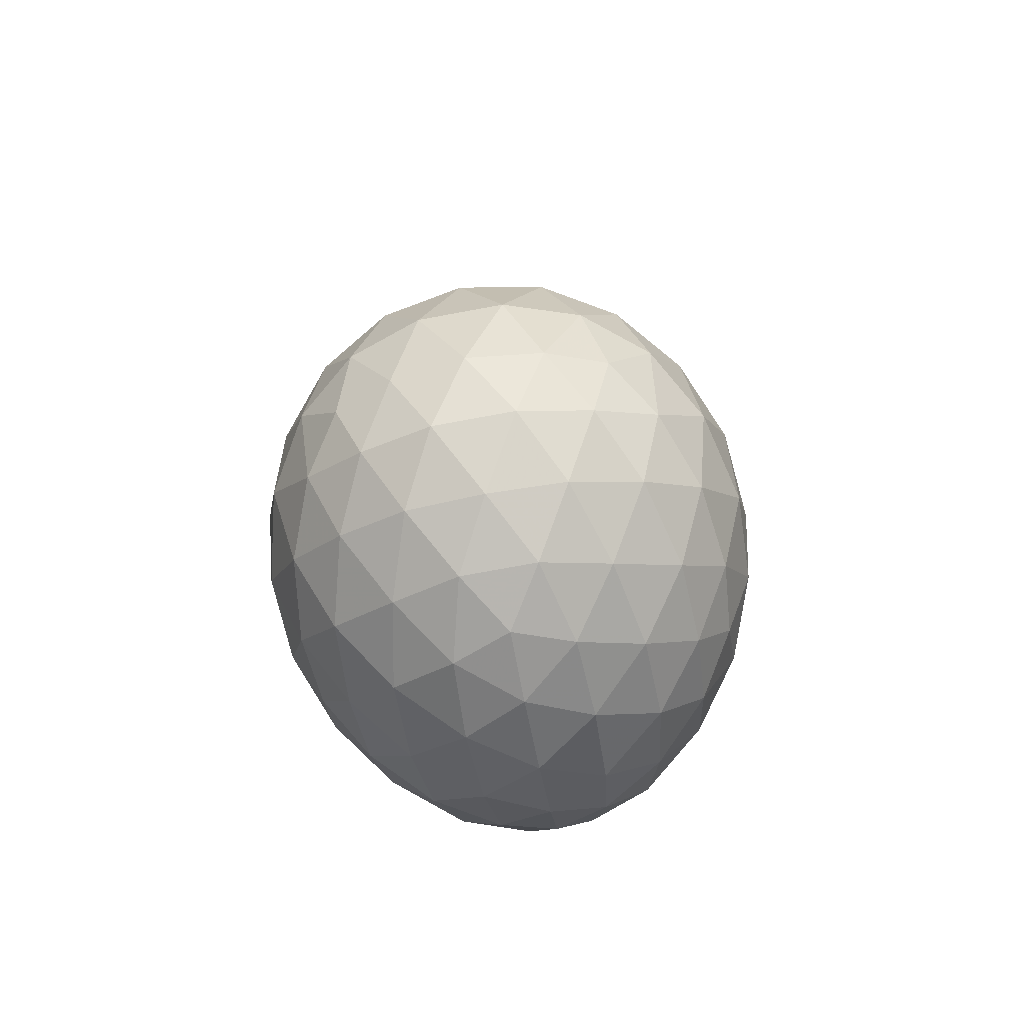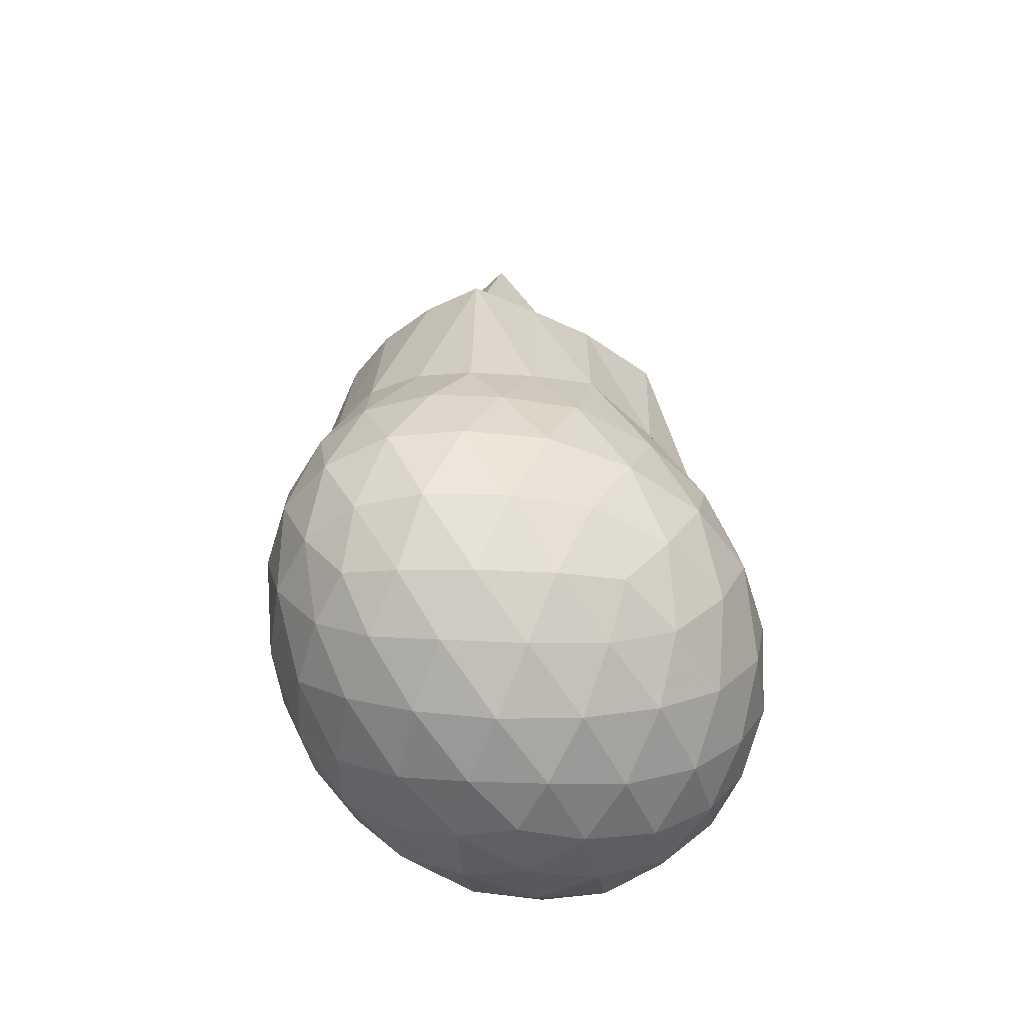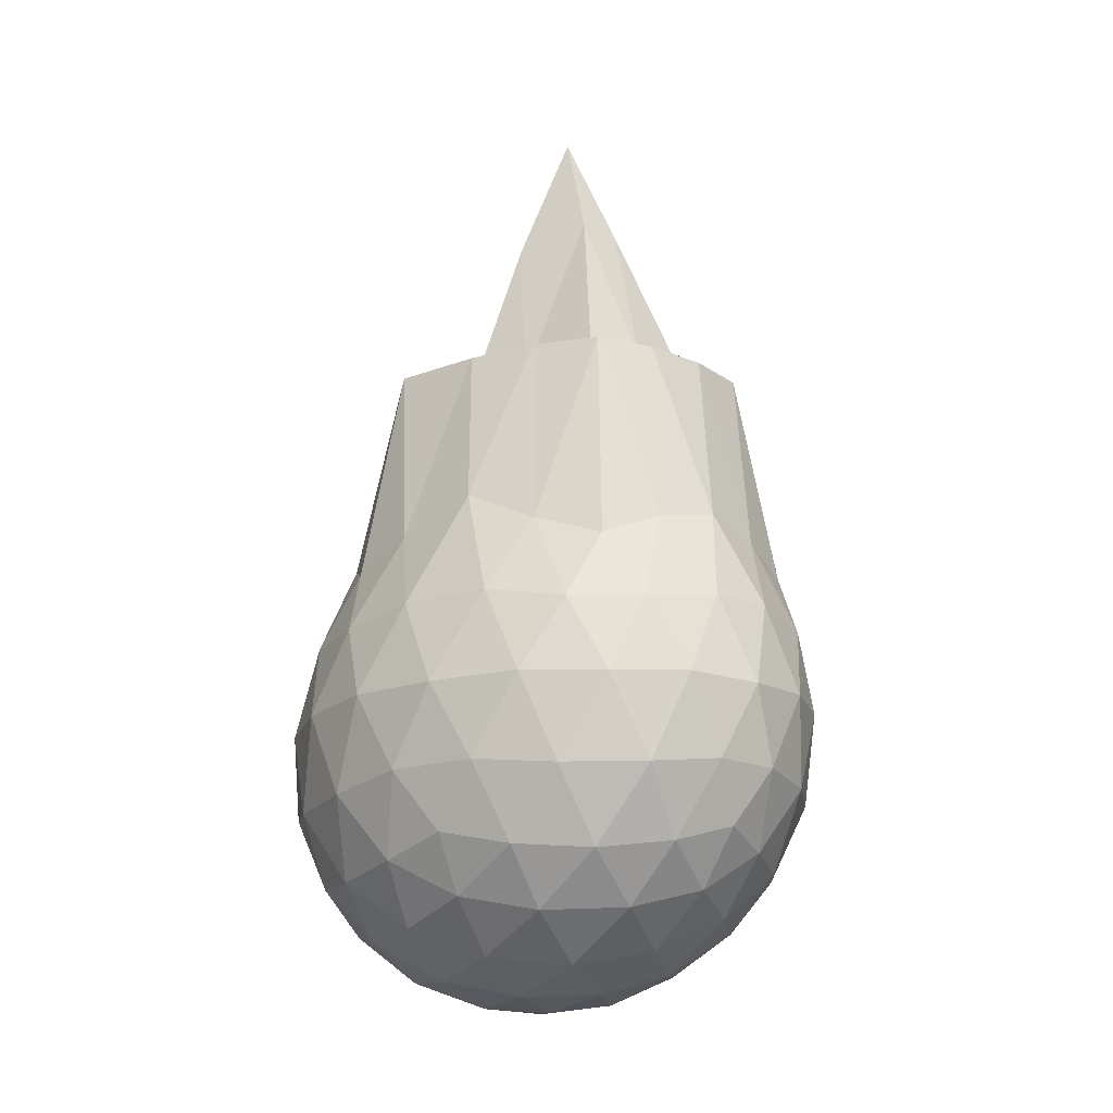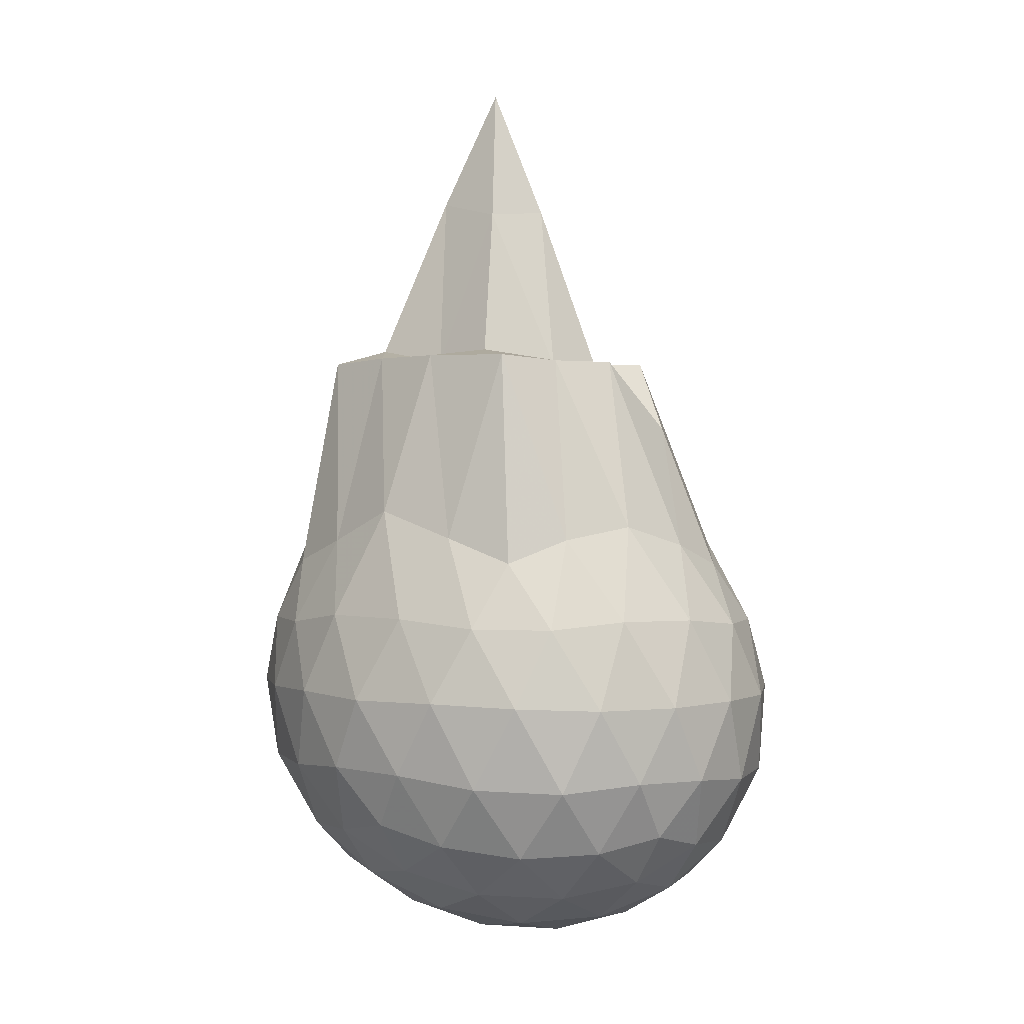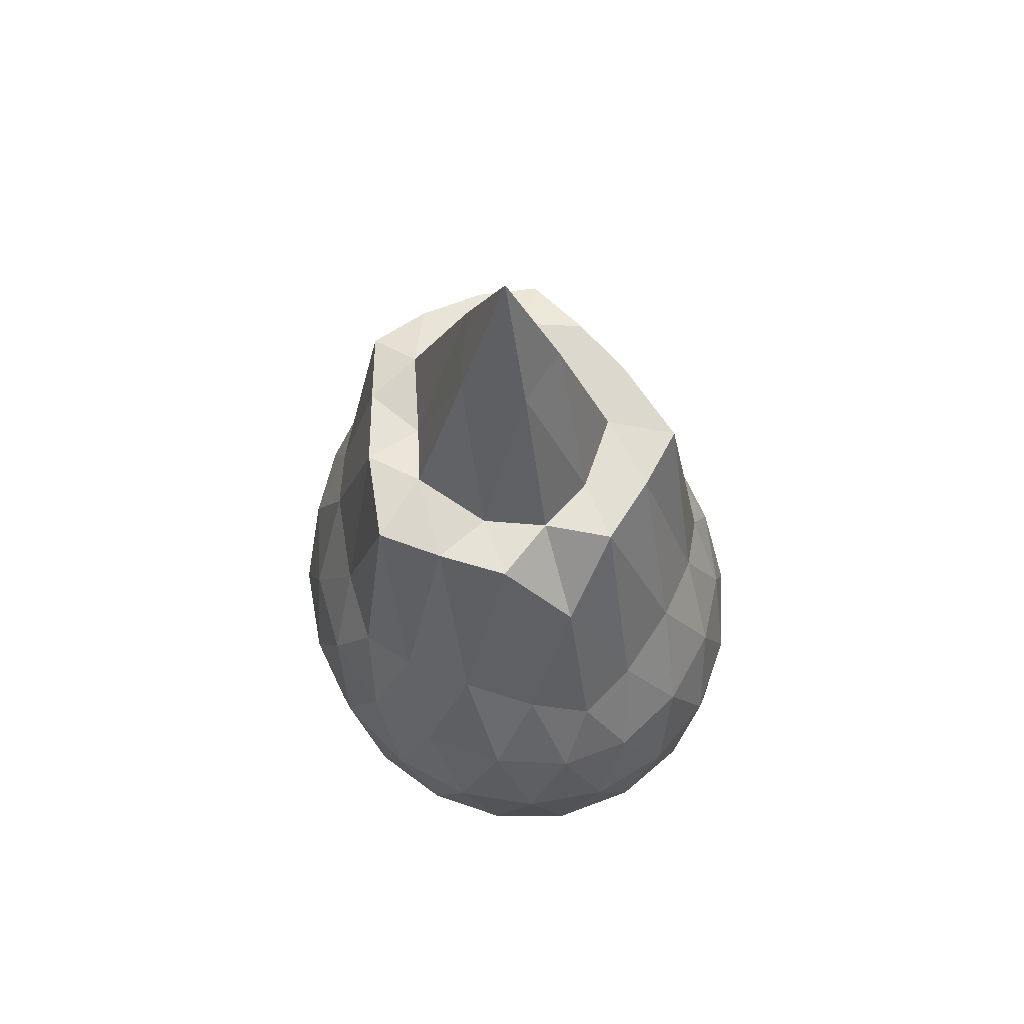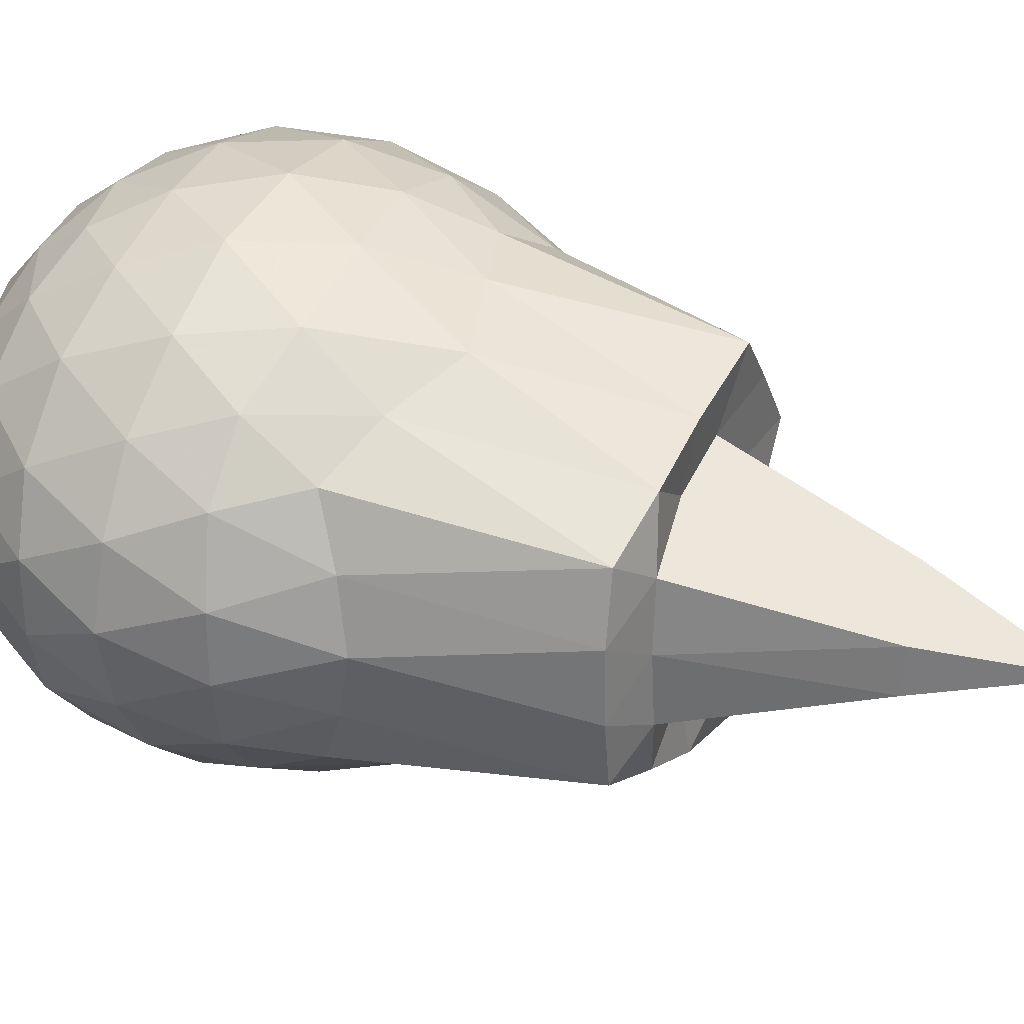
<metadata>
{"format":"obj","ext":"obj","renderer":"f3d","projection":"perspective","resolution":1024,"background":"white","views":[{"elev":-75.5,"azim":100.4,"up":"+Z"},{"elev":-50.1,"azim":-49.9,"up":"+Z"},{"elev":-17.8,"azim":-130.1,"up":"+Z"},{"elev":2.0,"azim":19.9,"up":"+Z"},{"elev":65.6,"azim":69.2,"up":"+Z"},{"elev":31.1,"azim":-63.3,"up":"+Y"}]}
</metadata>
<code>
v -3.039 -0.02718 2.894
v -2.938 -0.03024 -0.4364
v -2.133 -0.02946 1.036
v -2.211 0.1711 1.115
v -2.354 0.3889 1.198
v -2.539 0.5675 1.146
v -2.725 0.6795 1.068
v -2.966 0.6657 1.154
v -3.251 0.6051 1.248
v -3.491 0.5096 1.129
v -3.698 0.3861 1.049
v -3.766 0.187 1.135
v -3.799 -0.0306 1.179
v -3.765 -0.2458 1.13
v -3.698 -0.4468 1.044
v -3.49 -0.5711 1.131
v -3.252 -0.6659 1.249
v -2.967 -0.7256 1.154
v -2.726 -0.7388 1.064
v -2.538 -0.6276 1.149
v -2.353 -0.4498 1.193
v -2.211 -0.2326 1.118
v -2.024 0.0979 0.8146
v -2.125 0.351 0.8478
v -2.314 0.5735 0.8544
v -2.545 0.7228 0.8269
v -2.827 0.793 0.8277
v -3.122 0.7699 0.8579
v -3.429 0.6708 0.8581
v -3.67 0.522 0.8107
v -3.842 0.3249 0.8111
v -3.926 0.08098 0.8415
v -3.927 -0.1409 0.842
v -3.842 -0.3859 0.8116
v -3.67 -0.5757 0.8113
v -3.43 -0.7302 0.8567
v -3.122 -0.8299 0.8569
v -2.826 -0.8538 0.83
v -2.544 -0.7834 0.8281
v -2.314 -0.6339 0.8536
v -2.125 -0.411 0.8475
v -2.024 -0.1562 0.8161
v -1.993 0.255 0.5407
v -2.138 0.5032 0.5374
v -2.364 0.6964 0.5373
v -2.649 0.8186 0.5478
v -2.966 0.8485 0.5577
v -3.289 0.7881 0.5506
v -3.572 0.6429 0.5581
v -3.795 0.4454 0.5466
v -3.942 0.2208 0.5528
v -3.994 -0.03037 0.5421
v -3.943 -0.2814 0.5523
v -3.795 -0.5059 0.5466
v -3.572 -0.7035 0.5587
v -3.289 -0.8485 0.5508
v -2.966 -0.9092 0.5577
v -2.649 -0.8794 0.5491
v -2.364 -0.7568 0.5382
v -2.138 -0.5638 0.5372
v -1.993 -0.3152 0.5397
v -1.941 -0.0305 0.5336
v -2.072 0.3749 0.2545
v -2.247 0.59 0.2622
v -2.496 0.7359 0.2342
v -2.812 0.8132 0.2445
v -3.117 0.8039 0.2803
v -3.41 0.7051 0.2828
v -3.648 0.5381 0.256
v -3.846 0.3134 0.2579
v -3.94 0.09141 0.2821
v -3.94 -0.1419 0.282
v -3.846 -0.3739 0.2578
v -3.648 -0.5987 0.2561
v -3.41 -0.7657 0.2827
v -3.117 -0.8645 0.2805
v -2.812 -0.8737 0.2448
v -2.496 -0.7965 0.2345
v -2.247 -0.647 0.2621
v -2.072 -0.4356 0.2544
v -1.983 -0.1773 0.2259
v -1.983 0.117 0.226
v -2.215 0.439 0.04366
v -2.409 0.5727 -0.00683
v -2.68 0.6759 -0.0244
v -2.979 0.7151 0.008195
v -3.232 0.6955 0.07086
v -3.443 0.5652 0.01843
v -3.644 0.3752 -0.0002254
v -3.789 0.1587 0.02833
v -3.865 -0.03026 0.08644
v -3.789 -0.2192 0.02829
v -3.644 -0.4357 -0.0002159
v -3.443 -0.6257 0.01835
v -3.232 -0.7559 0.07089
v -2.978 -0.7756 0.008255
v -2.68 -0.7364 -0.02447
v -2.409 -0.6332 -0.006931
v -2.215 -0.4995 0.04381
v -2.131 -0.2922 -0.01514
v -2.096 -0.03024 -0.04052
v -2.131 0.2321 -0.01532
v -2.341 -0.03167 1.562
v -2.493 0.18 1.82
v -2.647 0.3857 1.825
v -2.796 0.5593 1.836
v -3.11 0.4895 1.836
v -3.353 0.4019 1.834
v -3.584 0.2995 1.817
v -3.631 0.08533 1.822
v -3.628 -0.1446 1.823
v -3.583 -0.3612 1.817
v -3.352 -0.4538 1.835
v -3.11 -0.5498 1.841
v -2.795 -0.6178 1.838
v -2.646 -0.4371 1.82
v -2.494 -0.2389 1.819
v -2.622 -0.02859 1.819
v -2.727 0.1713 1.813
v -2.942 0.3495 1.814
v -3.157 0.2786 1.812
v -3.425 0.1935 1.865
v -3.442 -0.02792 1.867
v -3.425 -0.253 1.87
v -3.155 -0.3381 1.823
v -2.943 -0.4079 1.867
v -2.723 -0.2332 1.813
v -2.845 -0.02676 2.424
v -2.98 0.155 2.408
v -3.221 0.04608 2.465
v -3.222 -0.1052 2.461
v -2.982 -0.2157 2.404
v -2.326 0.3622 -0.1472
v -2.58 0.4833 -0.2042
v -2.889 0.5615 -0.1953
v -3.183 0.5773 -0.1219
v -3.398 0.4066 -0.1755
v -3.593 0.1832 -0.1674
v -3.715 -0.03026 -0.105
v -3.593 -0.2437 -0.1674
v -3.398 -0.4622 -0.1755
v -3.183 -0.6377 -0.1219
v -2.889 -0.622 -0.1953
v -2.58 -0.5403 -0.2042
v -2.326 -0.4227 -0.1472
v -2.268 -0.1722 -0.2127
v -2.268 0.1117 -0.2127
v -2.508 0.2407 -0.3165
v -2.798 0.3365 -0.3457
v -3.104 0.3962 -0.2965
v -3.31 0.1896 -0.3254
v -3.481 -0.03025 -0.2789
v -3.31 -0.2501 -0.3255
v -3.104 -0.4567 -0.2965
v -2.798 -0.397 -0.3457
v -2.508 -0.3012 -0.3165
v -2.489 -0.03024 -0.3565
v -2.73 0.1008 -0.4143
v -3.021 0.1749 -0.4039
v -3.197 -0.03025 -0.3962
v -3.021 -0.2351 -0.4039
v -2.73 -0.1613 -0.4143
f 3 23 4
f 4 23 24
f 4 24 5
f 5 24 25
f 5 25 6
f 6 25 26
f 6 26 7
f 7 26 27
f 7 27 8
f 8 27 28
f 8 28 9
f 9 28 29
f 9 29 10
f 10 29 30
f 10 30 11
f 11 30 31
f 11 31 12
f 12 31 32
f 12 32 13
f 13 32 33
f 13 33 14
f 14 33 34
f 14 34 15
f 15 34 35
f 15 35 16
f 16 35 36
f 16 36 17
f 17 36 37
f 17 37 18
f 18 37 38
f 18 38 19
f 19 38 39
f 19 39 20
f 20 39 40
f 20 40 21
f 21 40 41
f 21 41 22
f 22 41 42
f 22 42 3
f 3 42 23
f 23 43 24
f 24 43 44
f 24 44 25
f 25 44 45
f 25 45 26
f 26 45 46
f 26 46 27
f 27 46 47
f 27 47 28
f 28 47 48
f 28 48 29
f 29 48 49
f 29 49 30
f 30 49 50
f 30 50 31
f 31 50 51
f 31 51 32
f 32 51 52
f 32 52 33
f 33 52 53
f 33 53 34
f 34 53 54
f 34 54 35
f 35 54 55
f 35 55 36
f 36 55 56
f 36 56 37
f 37 56 57
f 37 57 38
f 38 57 58
f 38 58 39
f 39 58 59
f 39 59 40
f 40 59 60
f 40 60 41
f 41 60 61
f 41 61 42
f 42 61 62
f 42 62 23
f 23 62 43
f 43 63 44
f 44 63 64
f 44 64 45
f 45 64 65
f 45 65 46
f 46 65 66
f 46 66 47
f 47 66 67
f 47 67 48
f 48 67 68
f 48 68 49
f 49 68 69
f 49 69 50
f 50 69 70
f 50 70 51
f 51 70 71
f 51 71 52
f 52 71 72
f 52 72 53
f 53 72 73
f 53 73 54
f 54 73 74
f 54 74 55
f 55 74 75
f 55 75 56
f 56 75 76
f 56 76 57
f 57 76 77
f 57 77 58
f 58 77 78
f 58 78 59
f 59 78 79
f 59 79 60
f 60 79 80
f 60 80 61
f 61 80 81
f 61 81 62
f 62 81 82
f 62 82 43
f 43 82 63
f 63 83 64
f 64 83 84
f 64 84 65
f 65 84 85
f 65 85 66
f 66 85 86
f 66 86 67
f 67 86 87
f 67 87 68
f 68 87 88
f 68 88 69
f 69 88 89
f 69 89 70
f 70 89 90
f 70 90 71
f 71 90 91
f 71 91 72
f 72 91 92
f 72 92 73
f 73 92 93
f 73 93 74
f 74 93 94
f 74 94 75
f 75 94 95
f 75 95 76
f 76 95 96
f 76 96 77
f 77 96 97
f 77 97 78
f 78 97 98
f 78 98 79
f 79 98 99
f 79 99 80
f 80 99 100
f 80 100 81
f 81 100 101
f 81 101 82
f 82 101 102
f 82 102 63
f 63 102 83
f 103 104 118
f 104 119 118
f 104 105 119
f 105 120 119
f 105 106 120
f 106 107 120
f 107 121 120
f 107 108 121
f 108 122 121
f 108 109 122
f 109 110 122
f 110 123 122
f 110 111 123
f 111 124 123
f 111 112 124
f 112 113 124
f 113 125 124
f 113 114 125
f 114 126 125
f 114 115 126
f 115 116 126
f 116 127 126
f 116 117 127
f 117 118 127
f 117 103 118
f 118 119 128
f 119 129 128
f 119 120 129
f 120 121 129
f 121 130 129
f 121 122 130
f 122 123 130
f 123 131 130
f 123 124 131
f 124 125 131
f 125 132 131
f 125 126 132
f 126 127 132
f 127 128 132
f 127 118 128
f 133 148 134
f 134 148 149
f 134 149 135
f 135 149 150
f 135 150 136
f 136 150 137
f 137 150 151
f 137 151 138
f 138 151 152
f 138 152 139
f 139 152 140
f 140 152 153
f 140 153 141
f 141 153 154
f 141 154 142
f 142 154 143
f 143 154 155
f 143 155 144
f 144 155 156
f 144 156 145
f 145 156 146
f 146 156 157
f 146 157 147
f 147 157 148
f 147 148 133
f 148 158 149
f 149 158 159
f 149 159 150
f 150 159 151
f 151 159 160
f 151 160 152
f 152 160 153
f 153 160 161
f 153 161 154
f 154 161 155
f 155 161 162
f 155 162 156
f 156 162 157
f 157 162 158
f 157 158 148
f 3 4 103
f 103 4 104
f 4 5 104
f 104 5 105
f 5 6 105
f 105 6 106
f 6 7 106
f 7 8 106
f 106 8 107
f 8 9 107
f 107 9 108
f 9 10 108
f 108 10 109
f 10 11 109
f 11 12 109
f 109 12 110
f 12 13 110
f 110 13 111
f 13 14 111
f 111 14 112
f 14 15 112
f 15 16 112
f 112 16 113
f 16 17 113
f 113 17 114
f 17 18 114
f 114 18 115
f 18 19 115
f 19 20 115
f 115 20 116
f 20 21 116
f 116 21 117
f 21 22 117
f 117 22 103
f 22 3 103
f 83 133 84
f 84 133 134
f 84 134 85
f 85 134 135
f 85 135 86
f 86 135 136
f 86 136 87
f 87 136 88
f 88 136 137
f 88 137 89
f 89 137 138
f 89 138 90
f 90 138 139
f 90 139 91
f 91 139 92
f 92 139 140
f 92 140 93
f 93 140 141
f 93 141 94
f 94 141 142
f 94 142 95
f 95 142 96
f 96 142 143
f 96 143 97
f 97 143 144
f 97 144 98
f 98 144 145
f 98 145 99
f 99 145 100
f 100 145 146
f 100 146 101
f 101 146 147
f 101 147 102
f 102 147 133
f 102 133 83
f 128 129 1
f 129 130 1
f 130 131 1
f 131 132 1
f 132 128 1
f 159 158 2
f 160 159 2
f 161 160 2
f 162 161 2
f 158 162 2

</code>
